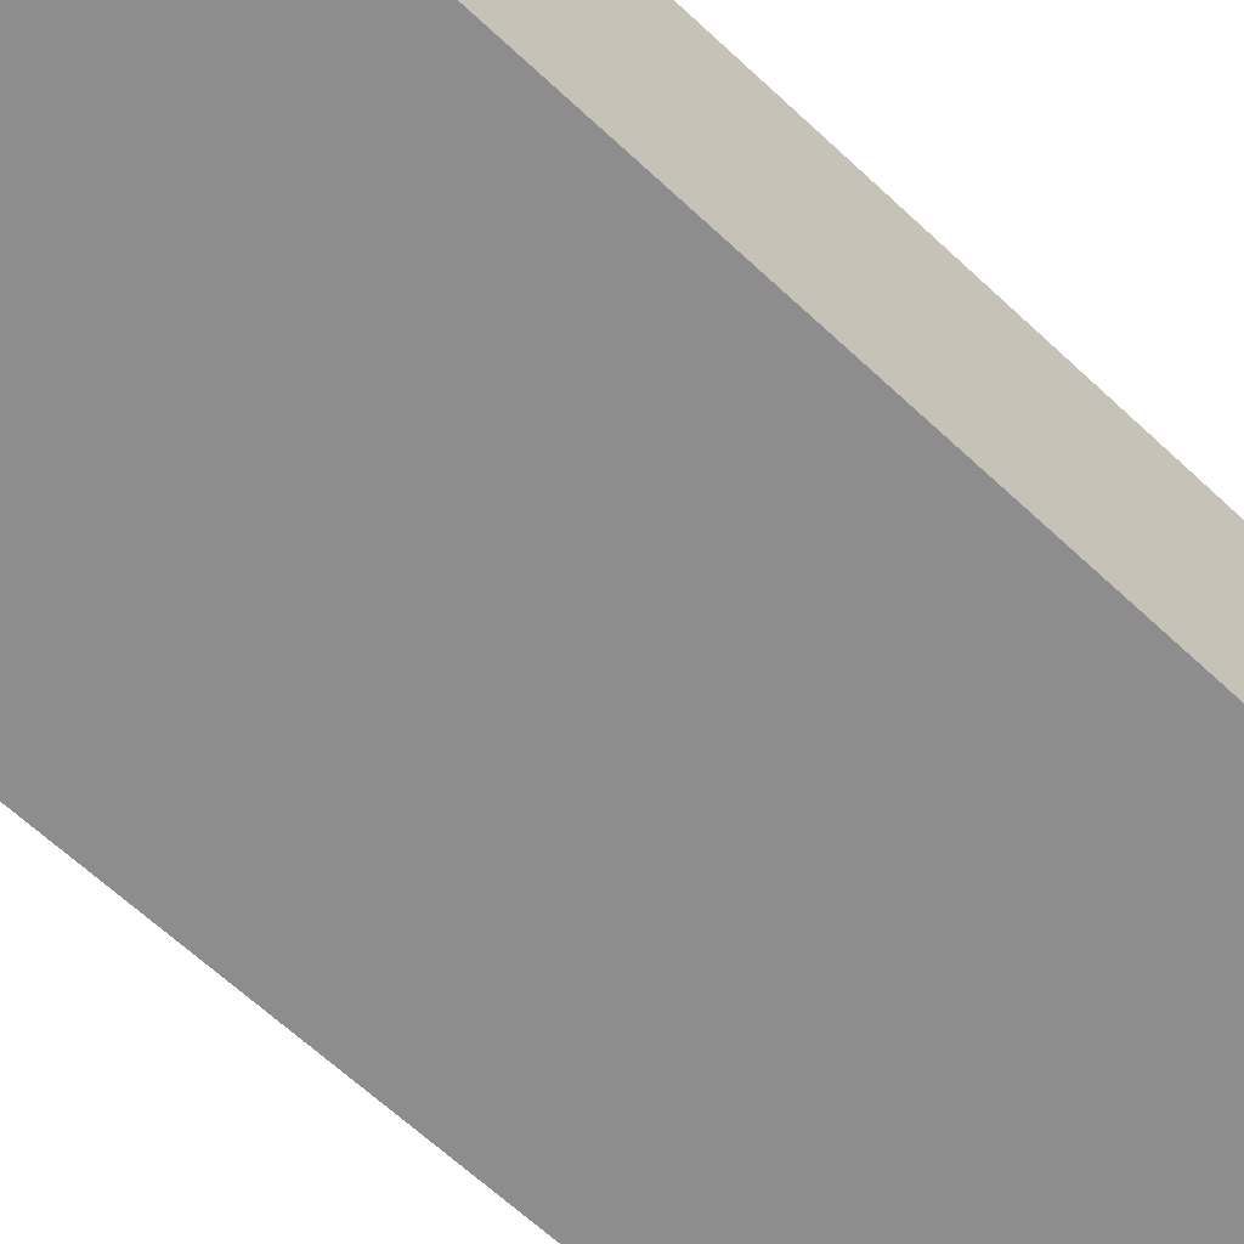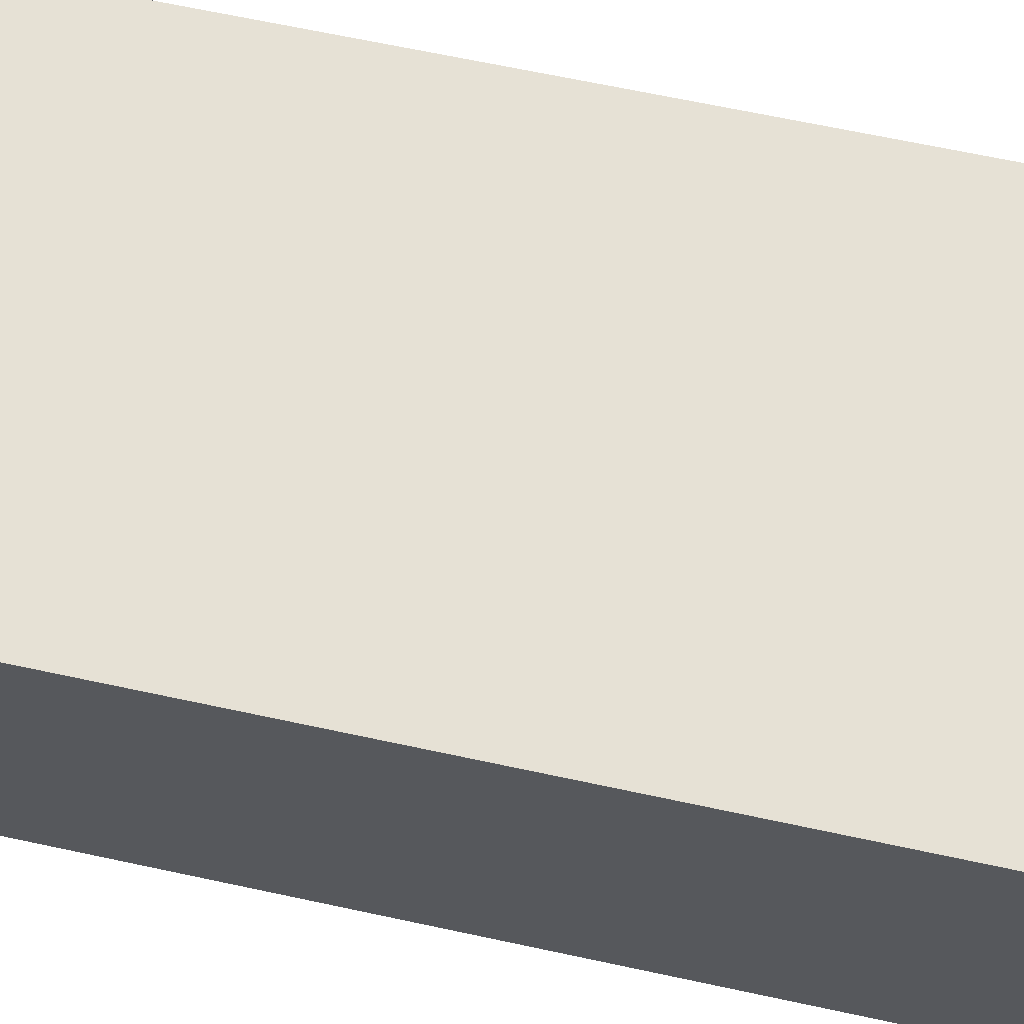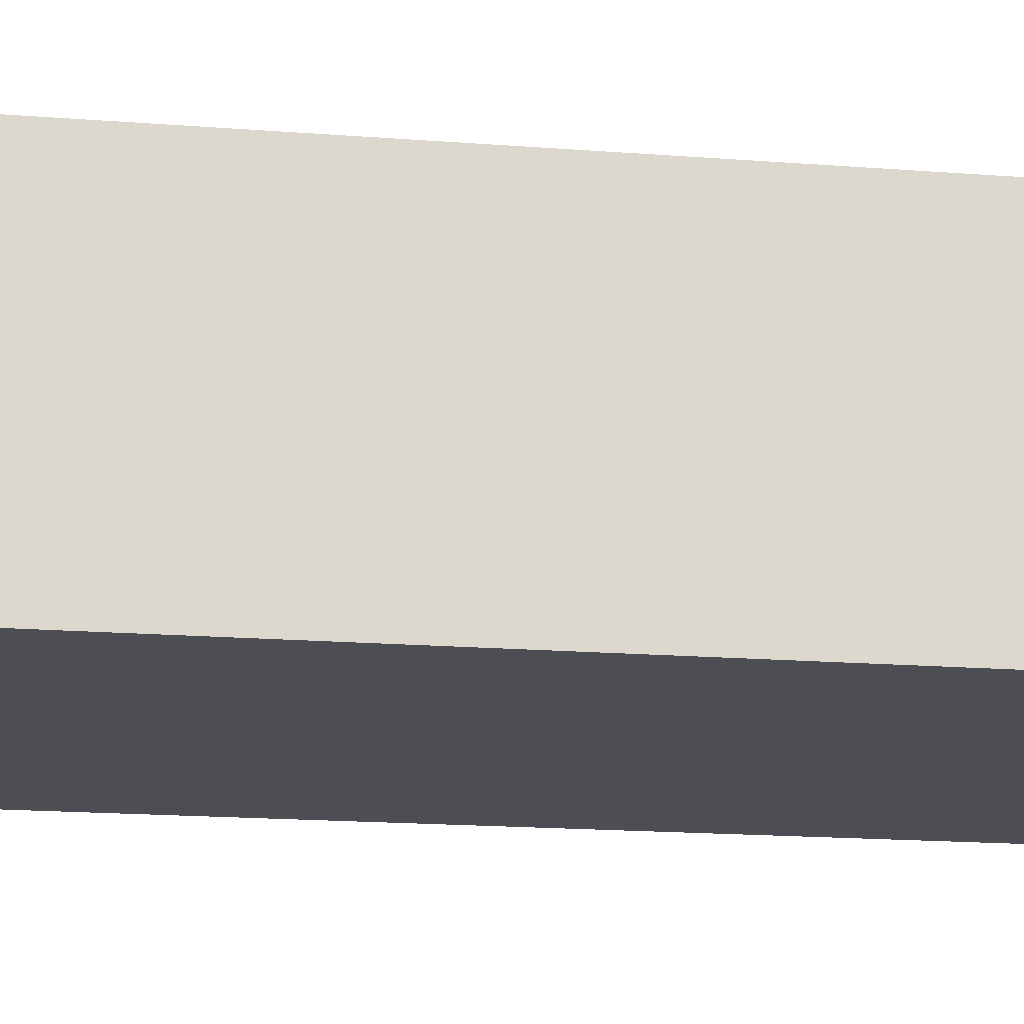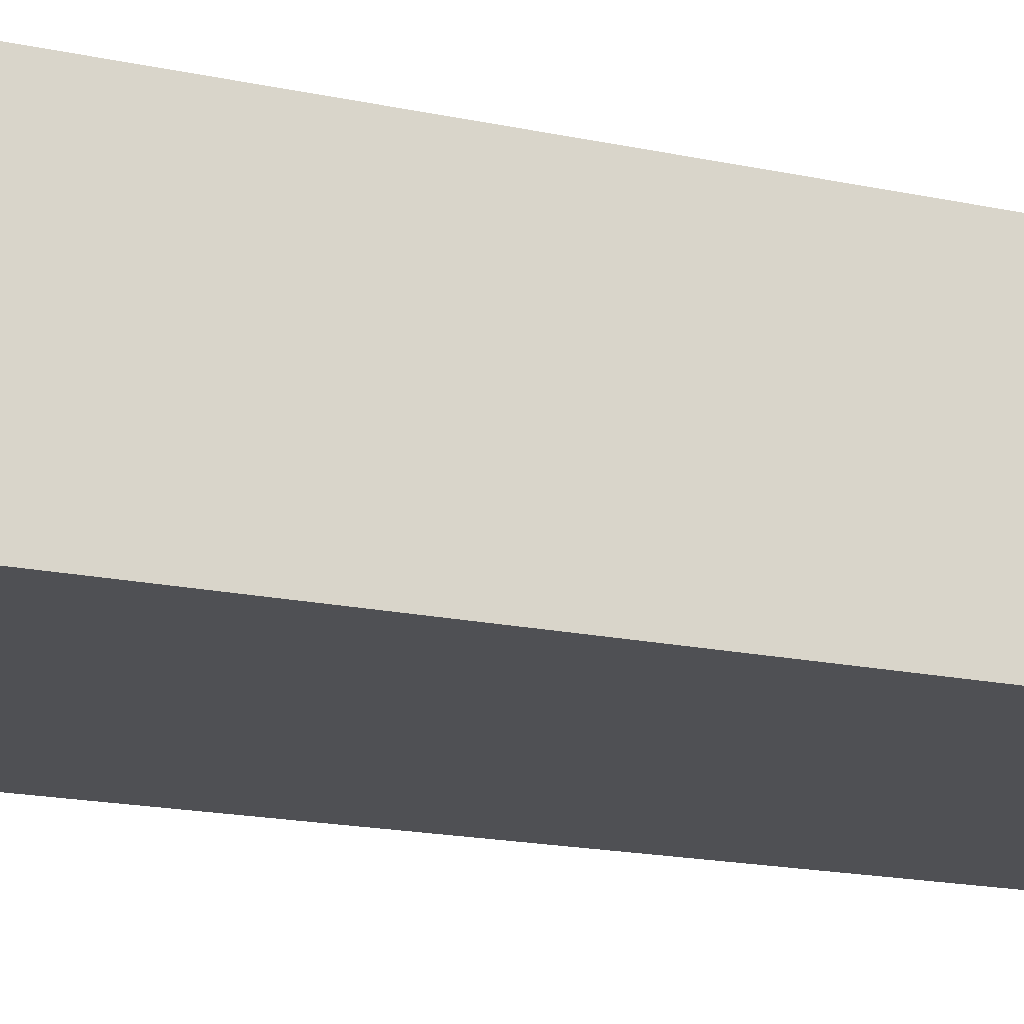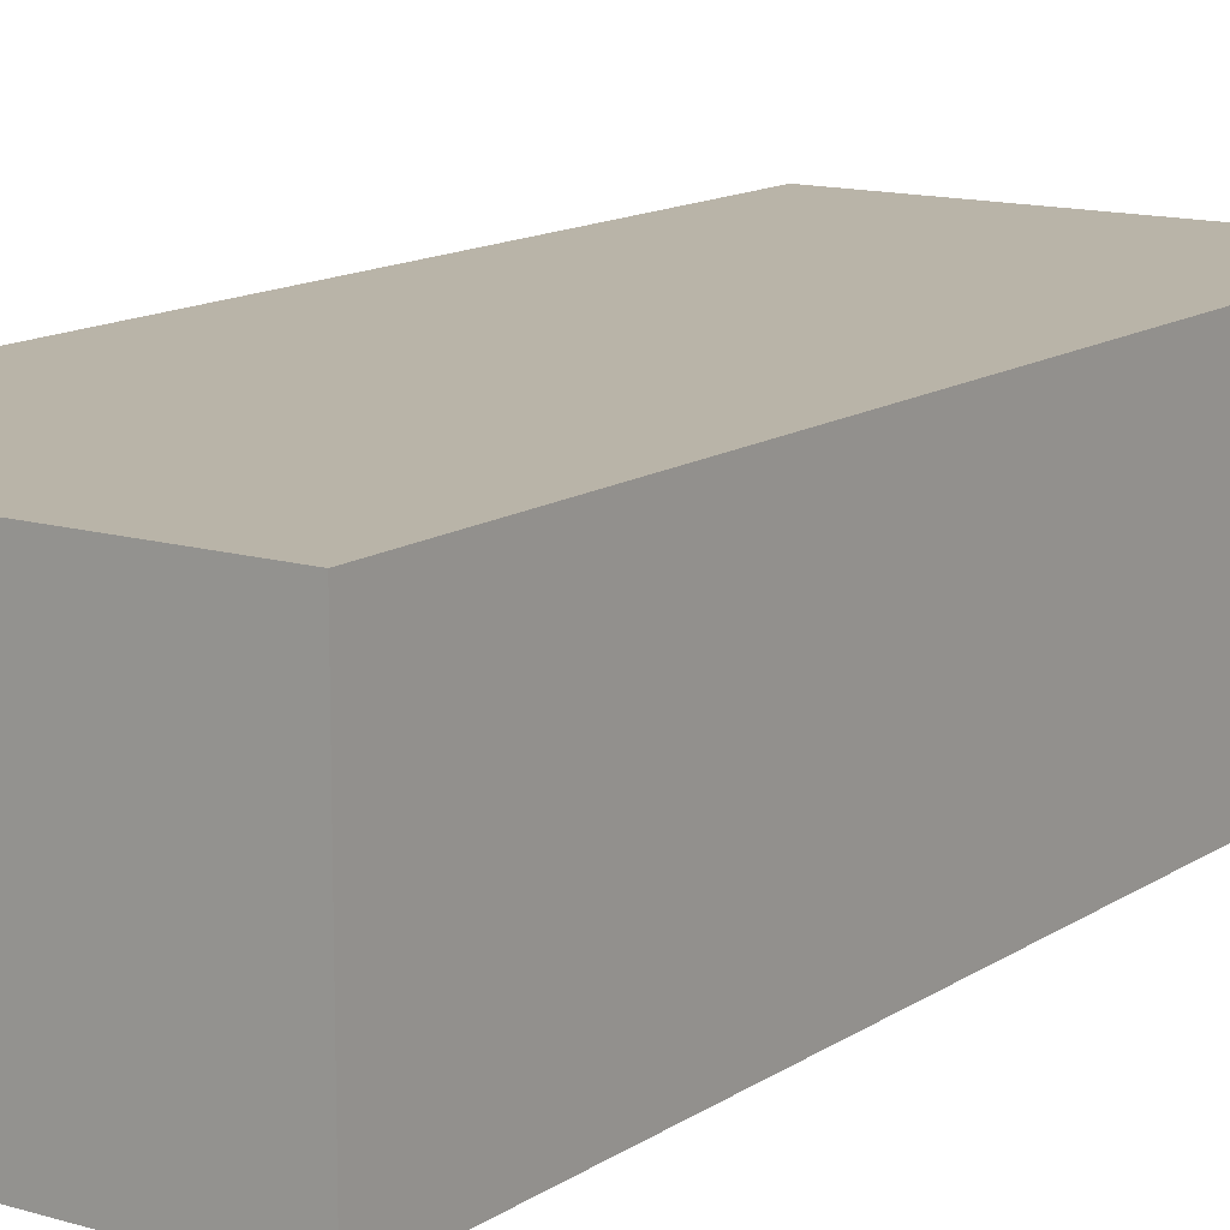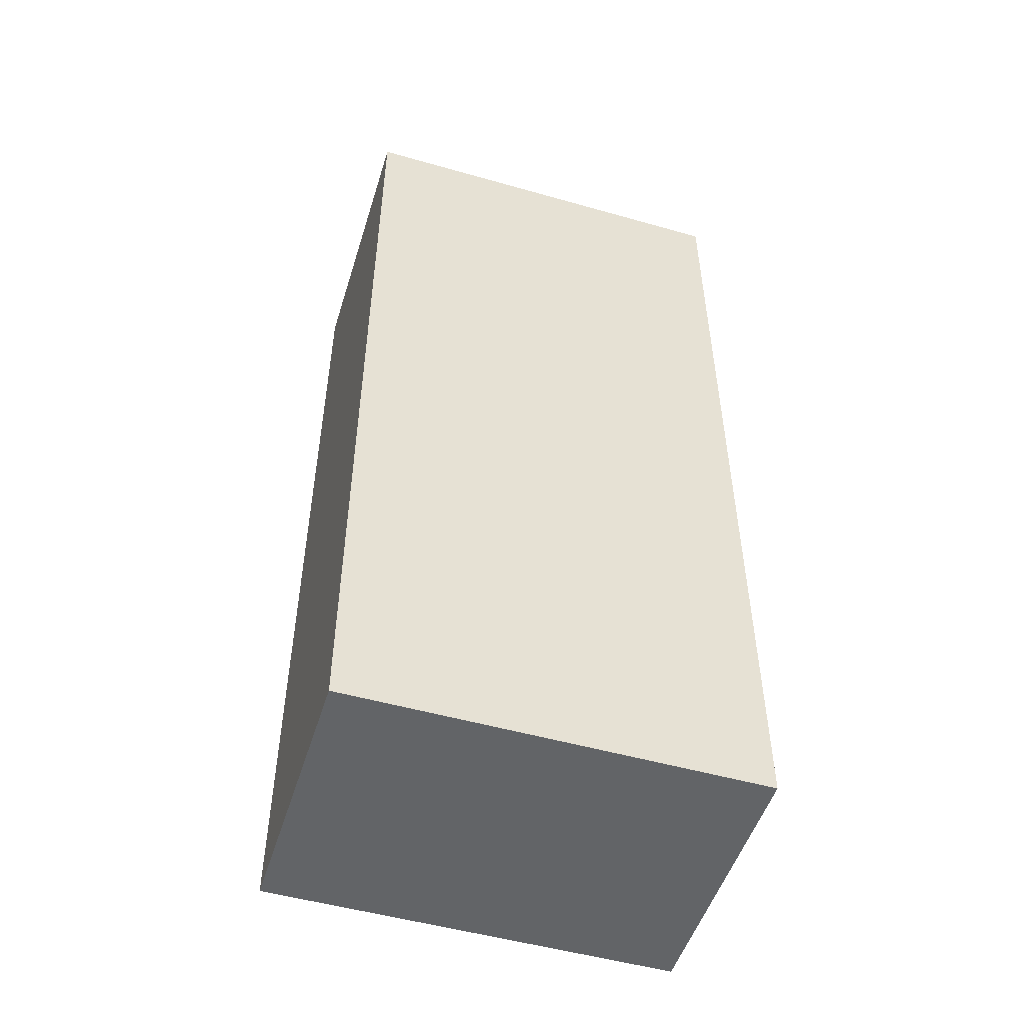
<metadata>
{"format":"obj","ext":"obj","renderer":"f3d","projection":"perspective","resolution":1024,"background":"white","views":[{"elev":-64.6,"azim":-133.3,"up":"+Z"},{"elev":64.3,"azim":-77.6,"up":"+Z"},{"elev":-17.3,"azim":81.1,"up":"+Z"},{"elev":-19.2,"azim":-111.4,"up":"+Z"},{"elev":13.2,"azim":-145.6,"up":"+Z"},{"elev":-51.1,"azim":-17.2,"up":"+Y"}]}
</metadata>
<code>
v  1.953 6.917 0.8984
v  1.953 -0.0829 0.8984
v  4.953 6.917 0.8984
v  4.953 -0.0829 0.8984
v  4.953 -0.0829 -1.102
v  1.953 -0.0829 -1.102
v  4.953 6.917 -1.102
v  1.953 6.917 -1.102
o Box002
g Box002
f 1 2 3
f 4 3 2
f 5 6 7
f 8 7 6
f 4 2 5
f 6 5 2
f 3 4 7
f 5 7 4
f 1 3 8
f 7 8 3
f 2 1 6
f 8 6 1

</code>
